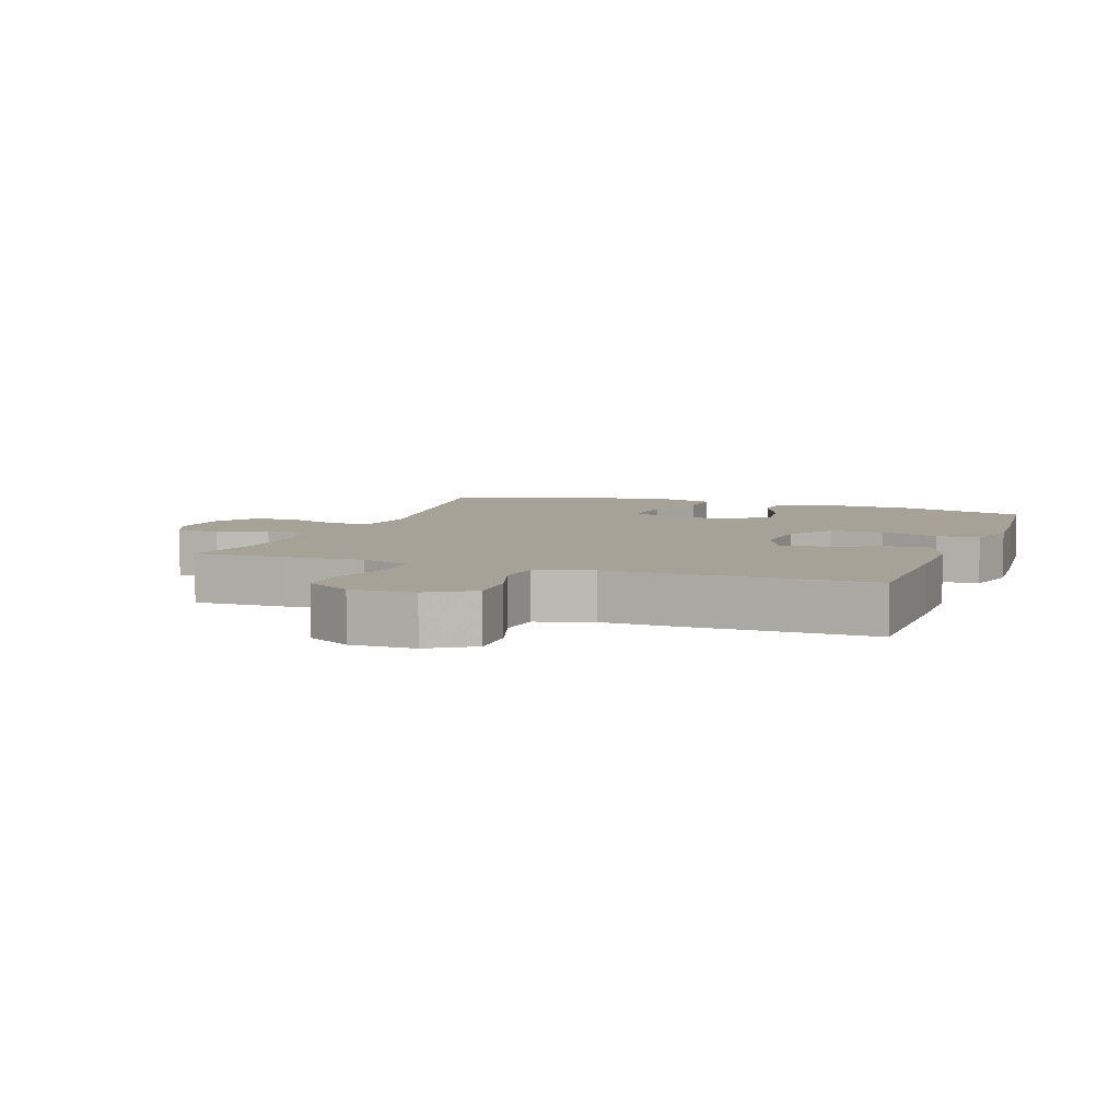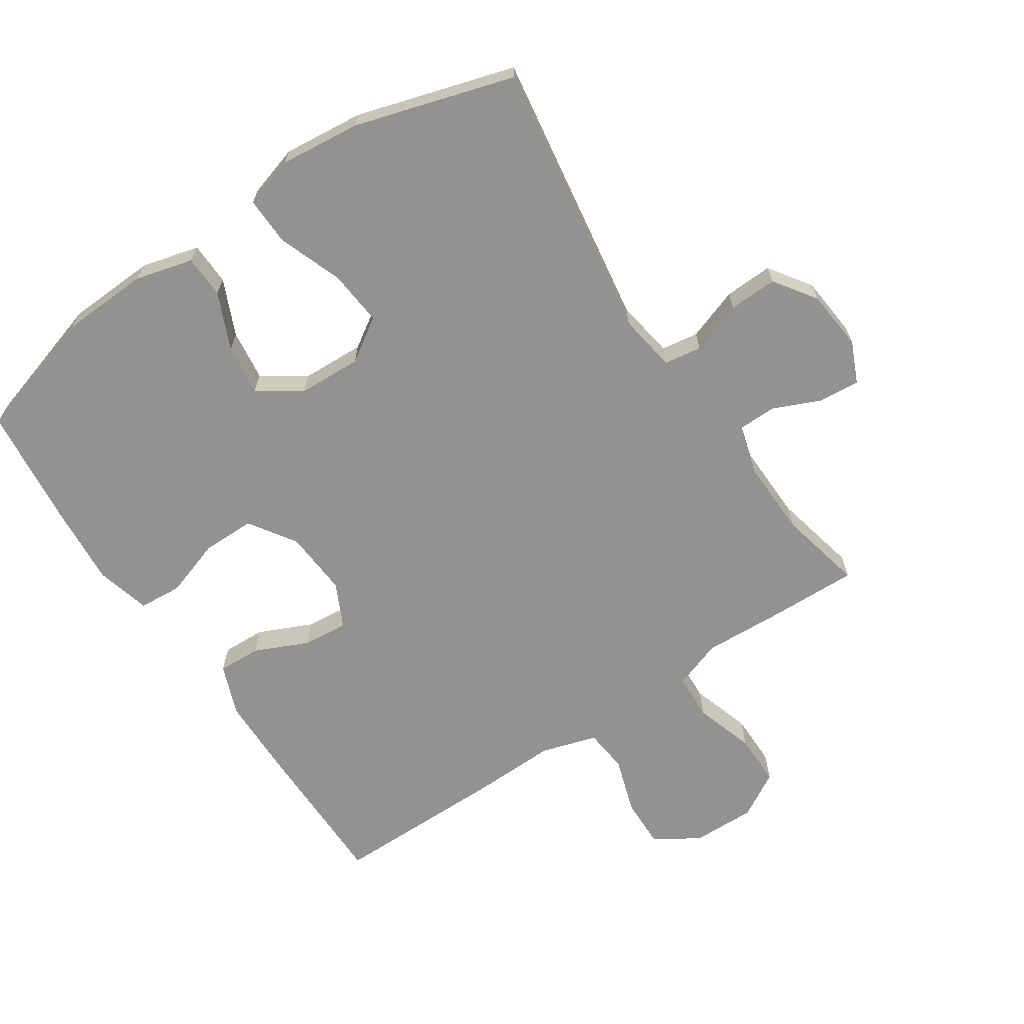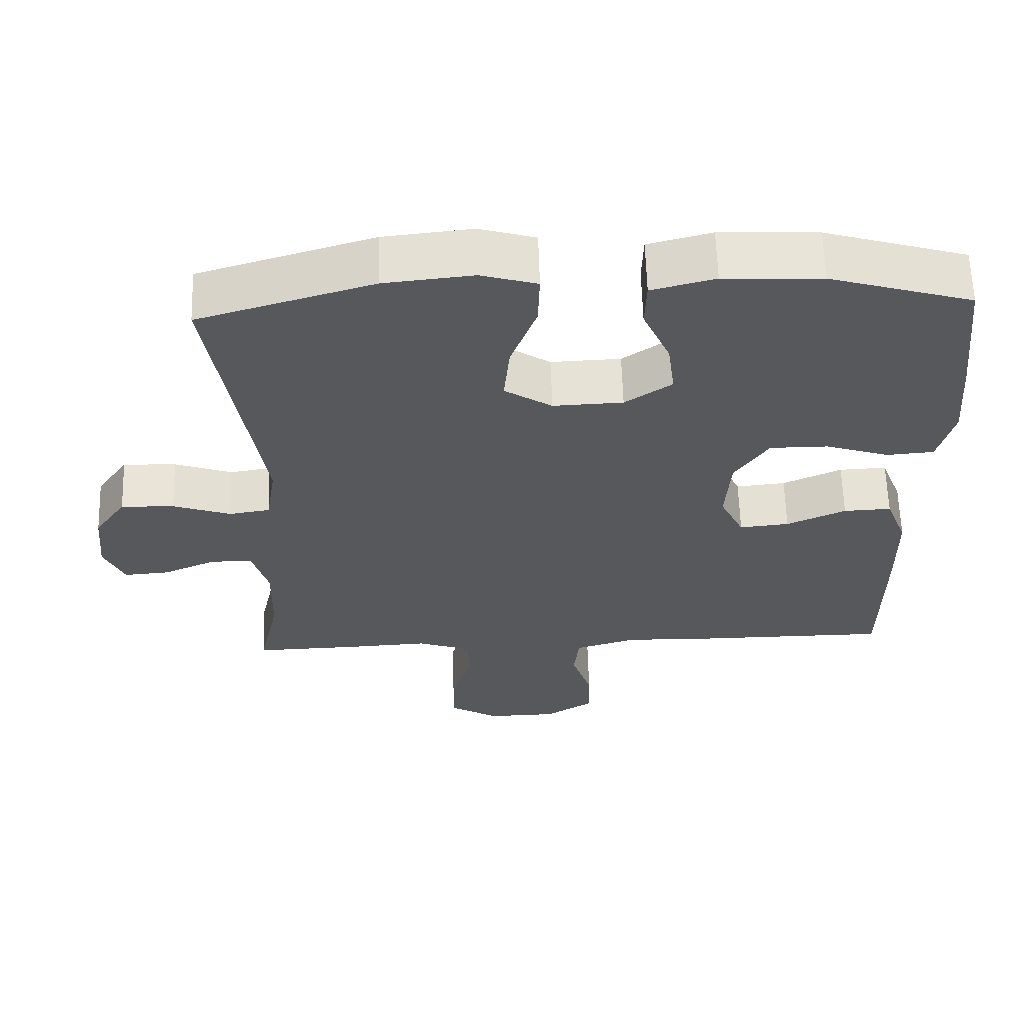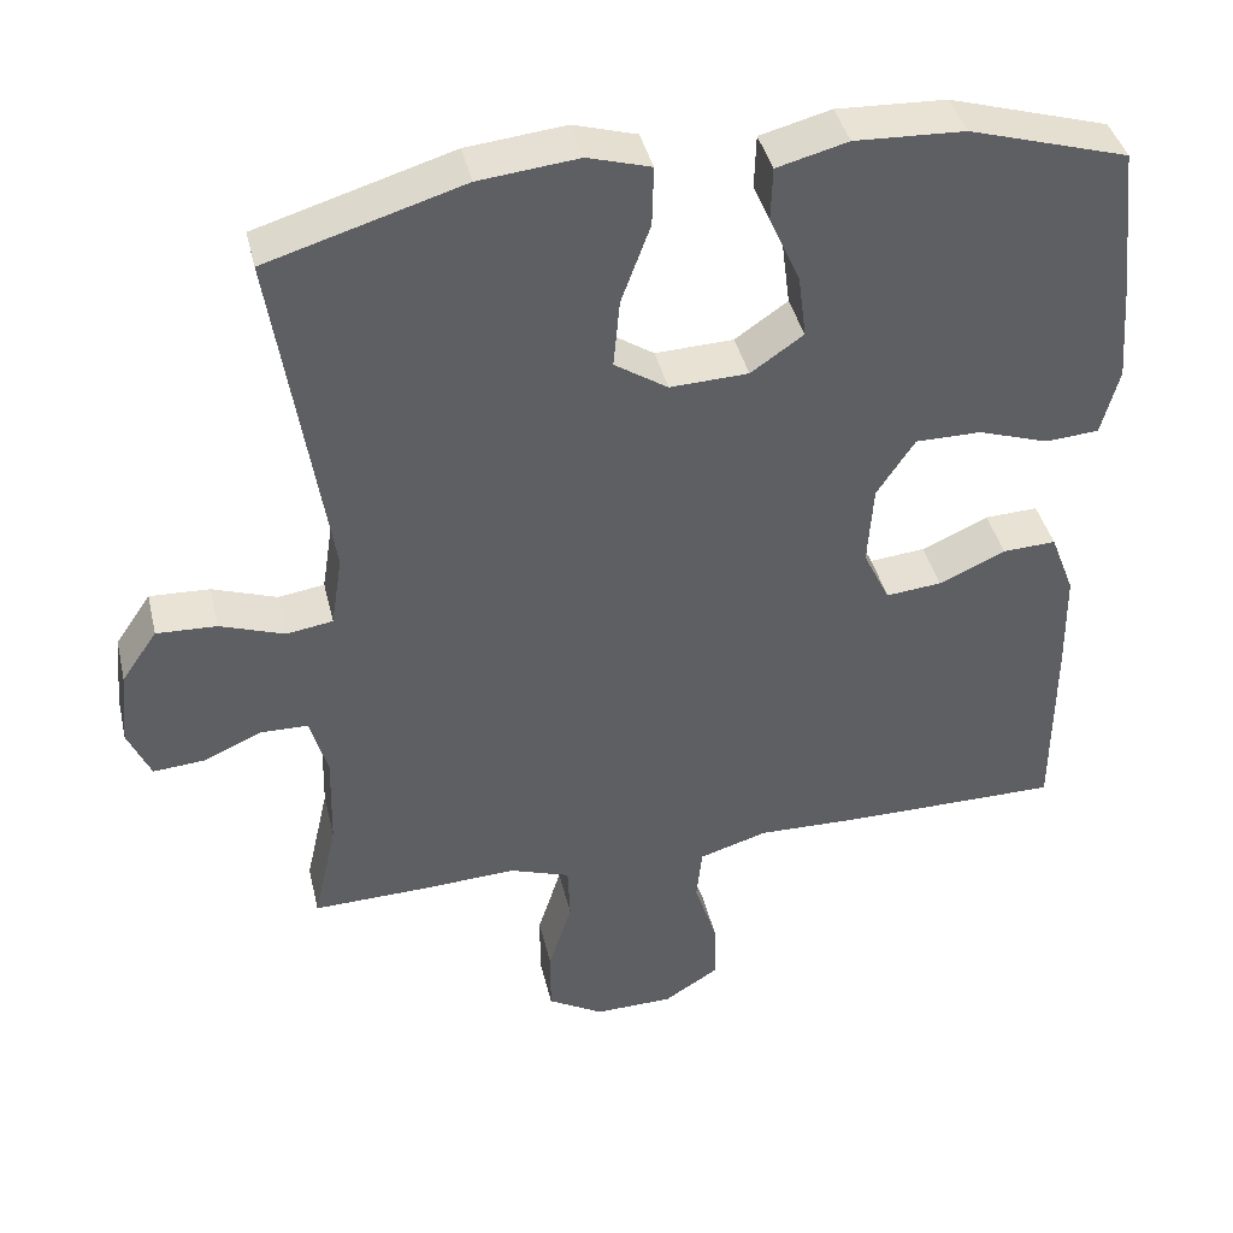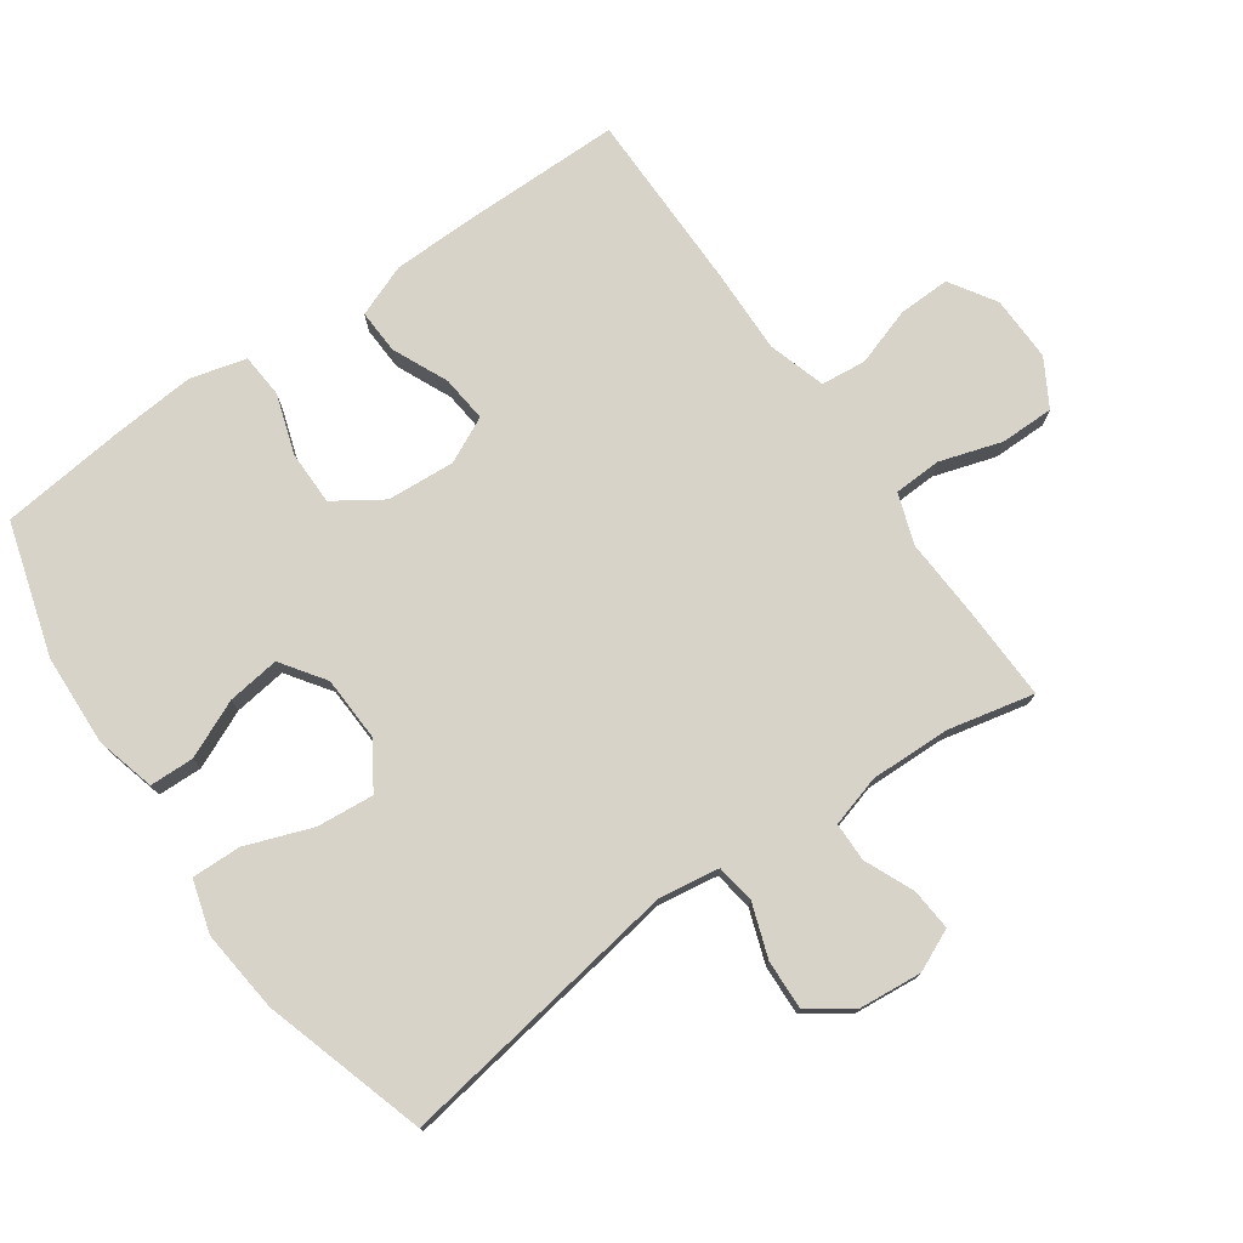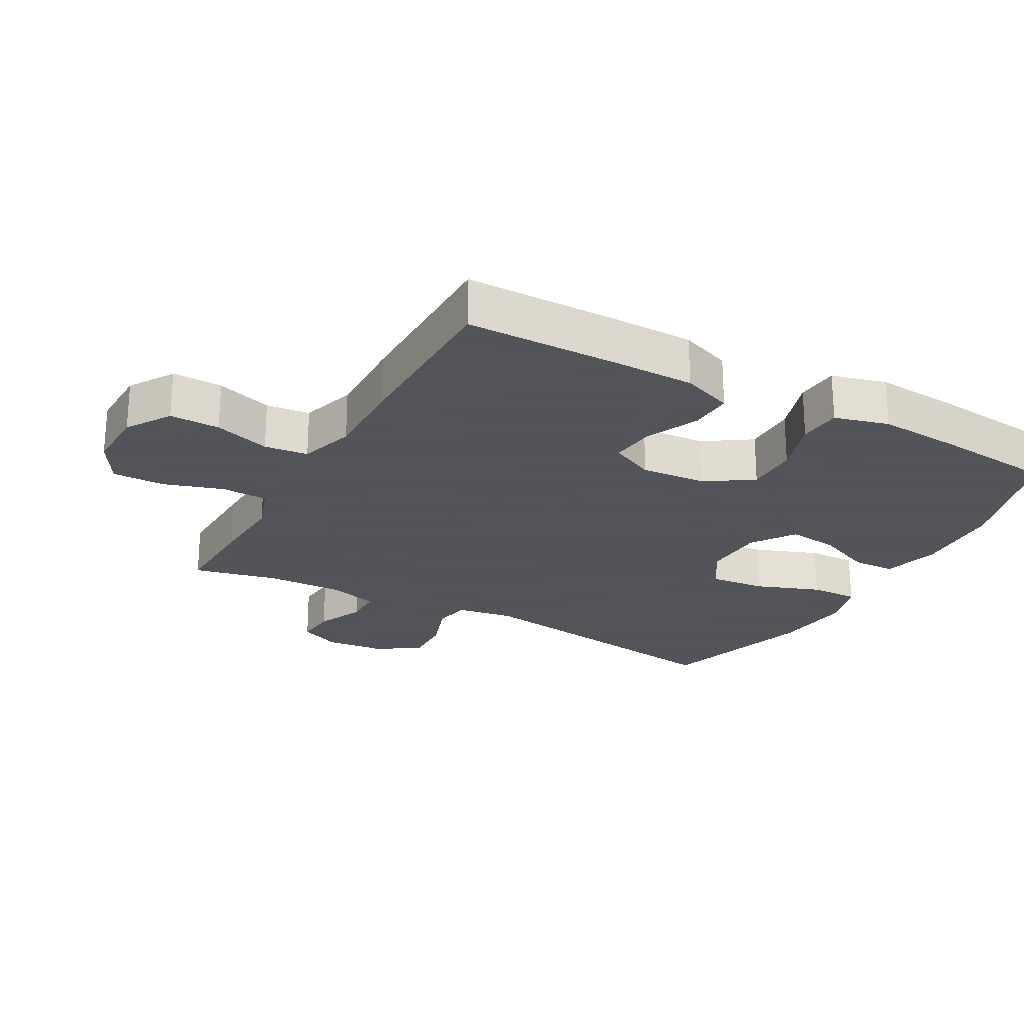
<metadata>
{"format":"obj","ext":"obj","renderer":"f3d","projection":"perspective","resolution":1024,"background":"white","views":[{"elev":6.4,"azim":-160.0,"up":"+Y"},{"elev":-66.5,"azim":33.8,"up":"+Y"},{"elev":61.9,"azim":178.3,"up":"+Z"},{"elev":40.7,"azim":166.9,"up":"+Z"},{"elev":76.2,"azim":54.9,"up":"+Y"},{"elev":-23.9,"azim":-118.8,"up":"+Y"}]}
</metadata>
<code>
v -0.5 0.07 0.5
v -0.303 0.07 0.559
v -0.167 0.07 0.565
v -0.079 0.07 0.542
v -0.077 0.07 0.476
v -0.115 0.07 0.39
v -0.125 0.07 0.312
v -0.06 0.07 0.267
v 0.037 0.07 0.263
v 0.103 0.07 0.306
v 0.095 0.07 0.391
v 0.059 0.07 0.489
v 0.057 0.07 0.563
v 0.135 0.07 0.586
v 0.258 0.07 0.573
v 0.5 0.07 0.5
v 0.434 0.07 0.074
v 0.448 0.07 -0.015
v 0.505 0.07 -0.024
v 0.585 0.07 0.004
v 0.659 0.07 0.007
v 0.703 0.07 -0.057
v 0.712 0.07 -0.15
v 0.684 0.07 -0.213
v 0.621 0.07 -0.208
v 0.548 0.07 -0.176
v 0.49 0.07 -0.177
v 0.468 0.07 -0.253
v 0.471 0.07 -0.371
v 0.5 0.07 -0.5
v 0.357 0.07 -0.496
v 0.241 0.07 -0.49
v 0.166 0.07 -0.516
v 0.163 0.07 -0.587
v 0.192 0.07 -0.679
v 0.192 0.07 -0.759
v 0.123 0.07 -0.799
v 0.026 0.07 -0.797
v -0.042 0.07 -0.754
v -0.04 0.07 -0.677
v -0.012 0.07 -0.591
v -0.019 0.07 -0.524
v -0.104 0.07 -0.498
v -0.233 0.07 -0.501
v -0.5 0.07 -0.5
v -0.501 0.07 -0.264
v -0.499 0.07 -0.14
v -0.469 0.07 -0.062
v -0.403 0.07 -0.065
v -0.321 0.07 -0.102
v -0.252 0.07 -0.109
v -0.219 0.07 -0.041
v -0.226 0.07 0.06
v -0.273 0.07 0.131
v -0.354 0.07 0.131
v -0.442 0.07 0.102
v -0.508 0.07 0.107
v -0.53 0.07 0.19
v -0.52 0.07 0.316
v -0.5 0 0.5
v -0.303 0 0.559
v -0.167 0 0.565
v -0.079 0 0.542
v -0.077 0 0.476
v -0.115 0 0.39
v -0.125 0 0.312
v -0.06 0 0.267
v 0.037 0 0.263
v 0.103 0 0.306
v 0.095 0 0.391
v 0.059 0 0.489
v 0.057 0 0.563
v 0.135 0 0.586
v 0.258 0 0.573
v 0.5 0 0.5
v 0.434 0 0.074
v 0.448 0 -0.015
v 0.505 0 -0.024
v 0.585 0 0.004
v 0.659 0 0.007
v 0.703 0 -0.057
v 0.712 0 -0.15
v 0.684 0 -0.213
v 0.621 0 -0.208
v 0.548 0 -0.176
v 0.49 0 -0.177
v 0.468 0 -0.253
v 0.471 0 -0.371
v 0.5 0 -0.5
v 0.357 0 -0.496
v 0.241 0 -0.49
v 0.166 0 -0.516
v 0.163 0 -0.587
v 0.192 0 -0.679
v 0.192 0 -0.759
v 0.123 0 -0.799
v 0.026 0 -0.797
v -0.042 0 -0.754
v -0.04 0 -0.677
v -0.012 0 -0.591
v -0.019 0 -0.524
v -0.104 0 -0.498
v -0.233 0 -0.501
v -0.5 0 -0.5
v -0.501 0 -0.264
v -0.499 0 -0.14
v -0.469 0 -0.062
v -0.403 0 -0.065
v -0.321 0 -0.102
v -0.252 0 -0.109
v -0.219 0 -0.041
v -0.226 0 0.06
v -0.273 0 0.131
v -0.354 0 0.131
v -0.442 0 0.102
v -0.508 0 0.107
v -0.53 0 0.19
v -0.52 0 0.316
f 55 56 57 58
f 54 55 58 59
f 47 48 49 50
f 47 50 51
f 46 47 51
f 43 44 45 46
f 42 43 46 51
f 38 39 40 41
f 38 41 42
f 37 38 42
f 34 35 36 37
f 33 34 37 42
f 32 33 42 51
f 29 30 31 32
f 28 29 32 51
f 23 24 25 26
f 23 26 27
f 22 23 27
f 19 20 21 22
f 18 19 22 27
f 14 15 16 17
f 14 17 18
f 11 12 13 14
f 10 11 14 18
f 9 10 18 27
f 3 4 5 6
f 3 6 7
f 2 3 7
f 54 59 1 2
f 53 54 2 7
f 52 53 7 8
f 27 28 51 52
f 8 9 27 52
f 117 116 115 114
f 118 117 114 113
f 109 108 107 106
f 110 109 106
f 110 106 105
f 105 104 103 102
f 110 105 102 101
f 100 99 98 97
f 101 100 97
f 101 97 96
f 96 95 94 93
f 101 96 93 92
f 110 101 92 91
f 91 90 89 88
f 110 91 88 87
f 85 84 83 82
f 86 85 82
f 86 82 81
f 81 80 79 78
f 86 81 78 77
f 76 75 74 73
f 77 76 73
f 73 72 71 70
f 77 73 70 69
f 86 77 69 68
f 65 64 63 62
f 66 65 62
f 66 62 61
f 61 60 118 113
f 66 61 113 112
f 67 66 112 111
f 111 110 87 86
f 111 86 68 67
f 1 60 61 2
f 2 61 62 3
f 3 62 63 4
f 4 63 64 5
f 5 64 65 6
f 6 65 66 7
f 7 66 67 8
f 8 67 68 9
f 9 68 69 10
f 10 69 70 11
f 11 70 71 12
f 12 71 72 13
f 13 72 73 14
f 14 73 74 15
f 15 74 75 16
f 16 75 76 17
f 17 76 77 18
f 18 77 78 19
f 19 78 79 20
f 20 79 80 21
f 21 80 81 22
f 22 81 82 23
f 23 82 83 24
f 24 83 84 25
f 25 84 85 26
f 26 85 86 27
f 27 86 87 28
f 28 87 88 29
f 29 88 89 30
f 30 89 90 31
f 31 90 91 32
f 32 91 92 33
f 33 92 93 34
f 34 93 94 35
f 35 94 95 36
f 36 95 96 37
f 37 96 97 38
f 38 97 98 39
f 39 98 99 40
f 40 99 100 41
f 41 100 101 42
f 42 101 102 43
f 43 102 103 44
f 44 103 104 45
f 45 104 105 46
f 46 105 106 47
f 47 106 107 48
f 48 107 108 49
f 49 108 109 50
f 50 109 110 51
f 51 110 111 52
f 52 111 112 53
f 53 112 113 54
f 54 113 114 55
f 55 114 115 56
f 56 115 116 57
f 57 116 117 58
f 58 117 118 59
f 59 118 60 1

</code>
